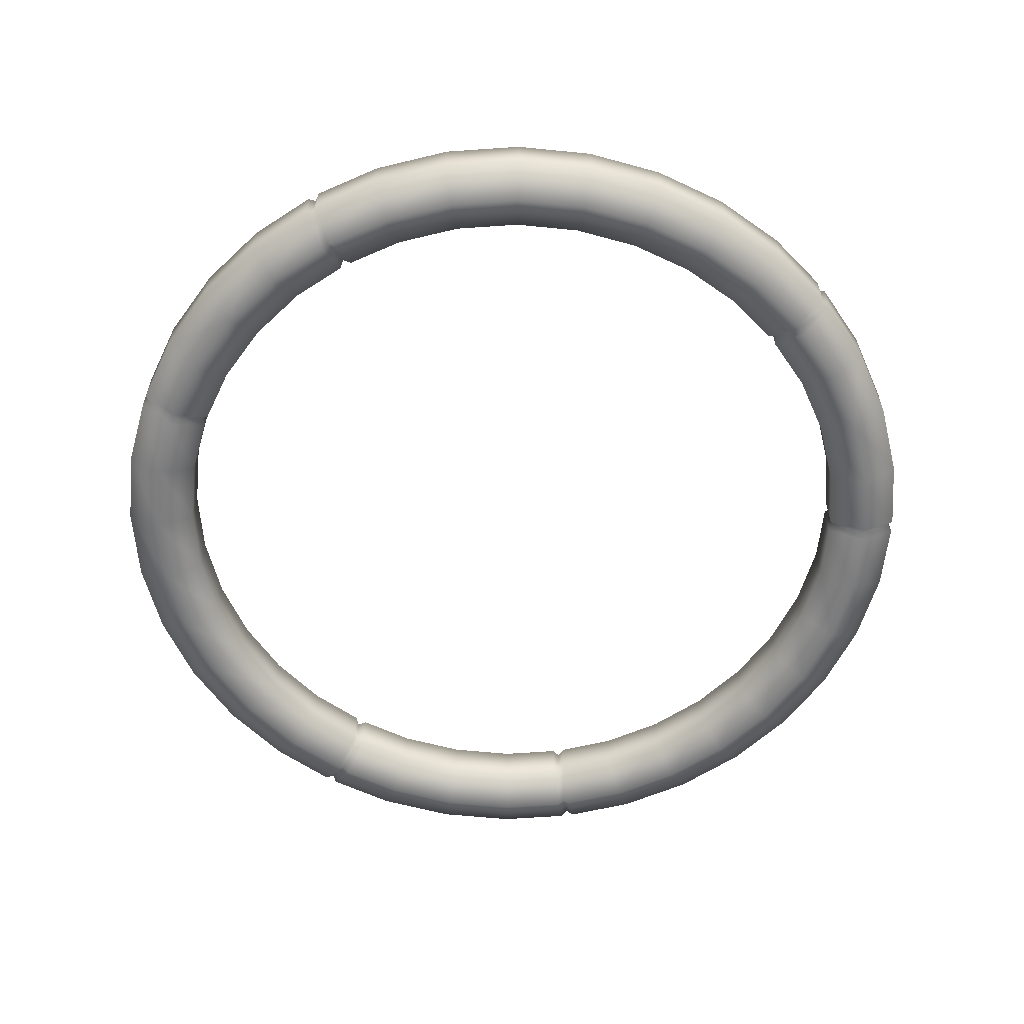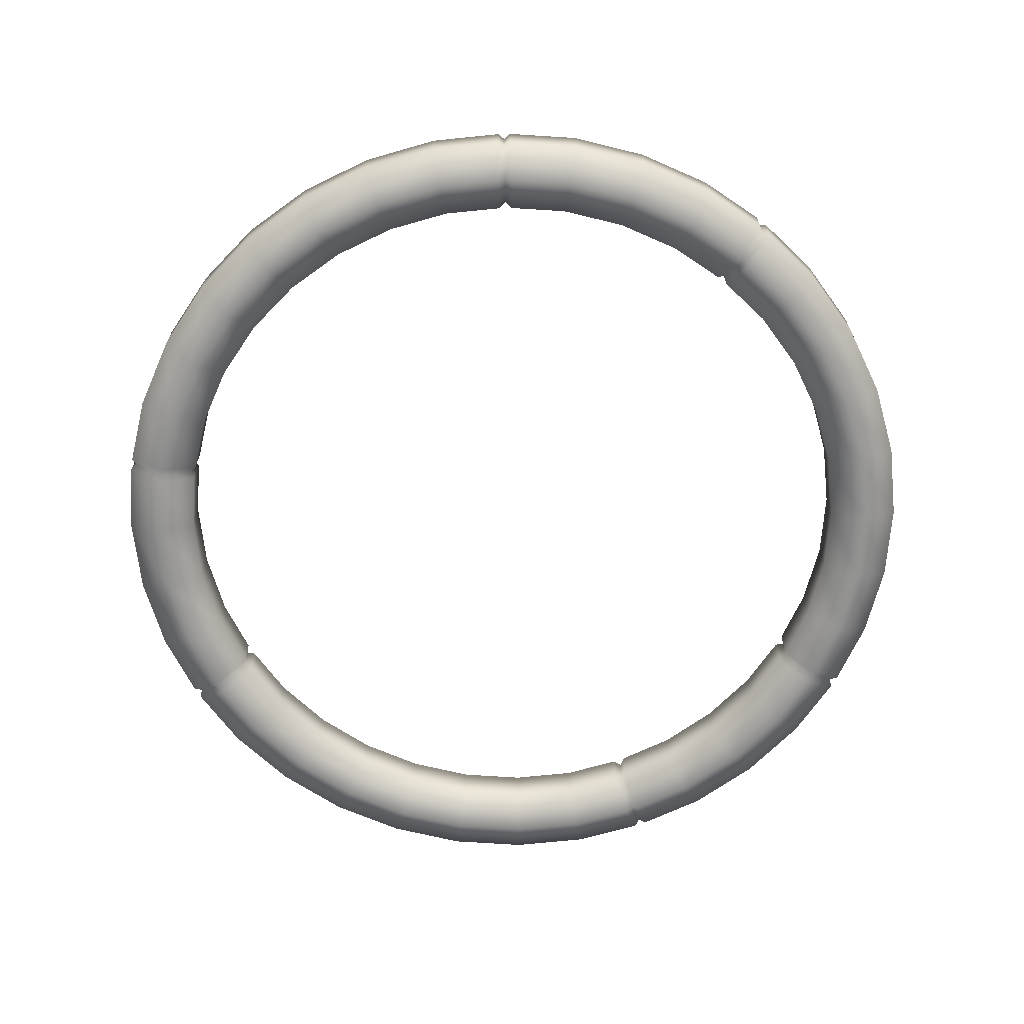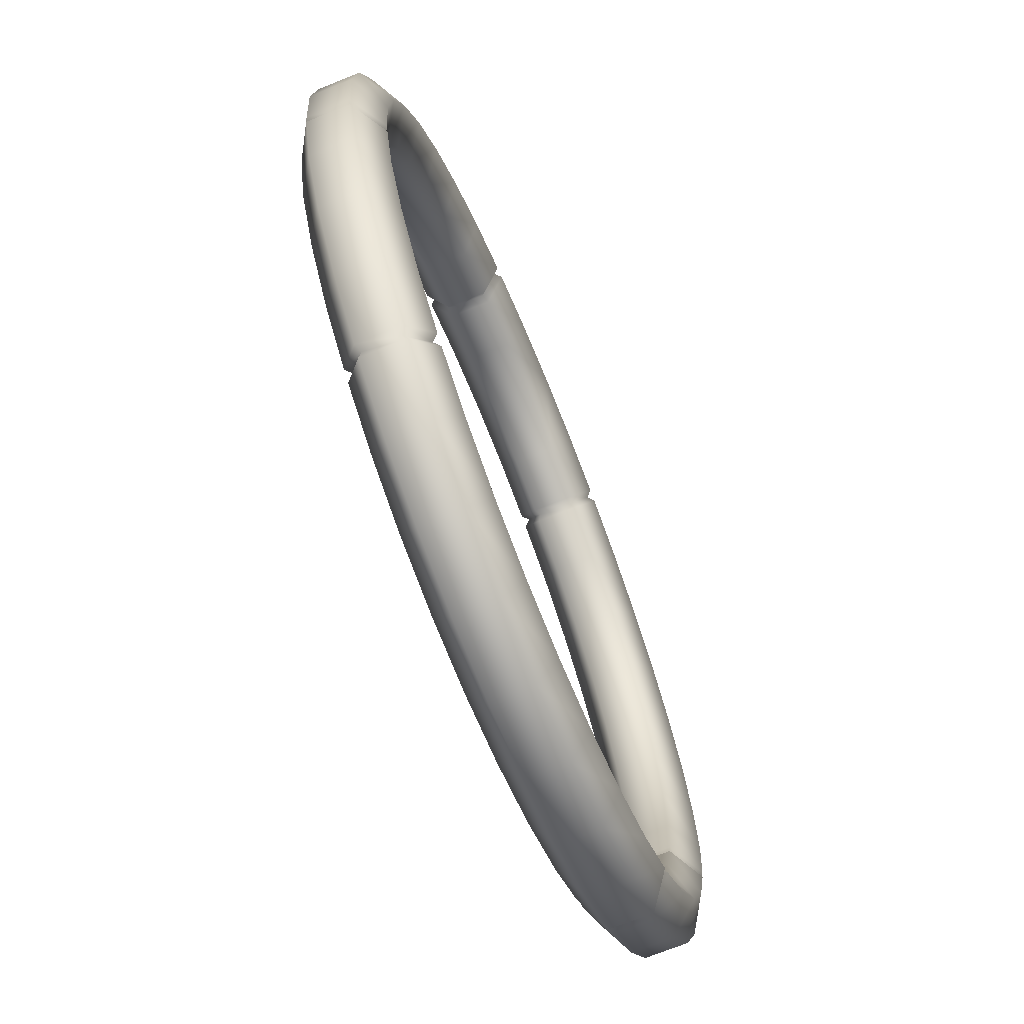
<metadata>
{"format":"obj","ext":"obj","renderer":"f3d","projection":"perspective","resolution":1024,"background":"white","views":[{"elev":-59.1,"azim":-130.9,"up":"+Z"},{"elev":-66.7,"azim":161.1,"up":"+Z"},{"elev":-70.8,"azim":-68.0,"up":"+Y"}]}
</metadata>
<code>
g ENV_S03_FinalScoreRing_Gold_MO
v -1.915 -2.283 -2.124
v -1.781 -2.122 -2.003
v -1.746 -2.149 -1.962
v -1.904 -2.337 -2.104
v -1.915 -2.283 -2.367
v -1.387 -2.402 -1.962
v -1.904 -2.337 -2.387
v -1.781 -2.122 -2.488
v -1.51 -2.615 -2.104
v -0.9488 -2.607 -1.962
v -1.746 -2.149 -2.529
v -1.646 -1.962 -2.367
v -1.033 -2.838 -2.104
v -0.4817 -2.732 -1.962
v -1.51 -2.615 -2.387
v -1.588 -1.961 -2.387
v -1.646 -1.962 -2.124
v -0.5244 -2.974 -2.104
v 3.889e-07 -2.774 -1.962
v -1.033 -2.838 -2.387
v -1.387 -2.402 -2.529
v -1.588 -1.961 -2.104
v -1.781 -2.122 -2.003
v -1.746 -2.149 -1.962
v 1.109e-15 -3.02 -2.104
v 0.4817 -2.732 -1.962
v -1.264 -2.19 -2.387
v -1.264 -2.19 -2.104
v -1.387 -2.402 -1.962
v -0.9488 -2.607 -2.529
v -0.5244 -2.974 -2.387
v 0.5244 -2.974 -2.104
v 0.9488 -2.607 -1.962
v -0.8648 -2.376 -2.104
v -0.9488 -2.607 -1.962
v -0.8648 -2.376 -2.387
v -0.4817 -2.732 -2.529
v 2.258e-15 -3.02 -2.387
v 1.033 -2.838 -2.104
v 1.387 -2.402 -1.962
v -0.4391 -2.49 -2.104
v -0.4817 -2.732 -1.962
v -0.4391 -2.49 -2.387
v 3.815e-07 -2.774 -2.529
v 0.5244 -2.974 -2.387
v 1.51 -2.615 -2.104
v 1.746 -2.149 -1.962
v 1.526e-07 -2.529 -2.104
v 3.889e-07 -2.774 -1.962
v 1.526e-07 -2.529 -2.387
v 0.4817 -2.732 -2.529
v 1.033 -2.838 -2.387
v 1.904 -2.337 -2.104
v 1.781 -2.122 -2.003
v 0.4391 -2.49 -2.104
v 0.4817 -2.732 -1.962
v 0.4391 -2.49 -2.387
v 0.9488 -2.607 -2.529
v 1.51 -2.615 -2.387
v 1.915 -2.283 -2.124
v 1.813 -2.092 -1.962
v 0.8648 -2.376 -2.104
v 0.9488 -2.607 -1.962
v 0.8648 -2.376 -2.387
v 1.387 -2.402 -2.529
v 1.904 -2.337 -2.387
v 1.971 -2.281 -2.104
v 2.125 -1.783 -1.962
v 1.264 -2.19 -2.104
v 1.387 -2.402 -1.962
v 1.264 -2.19 -2.387
v 1.746 -2.149 -2.529
v 1.915 -2.283 -2.367
v 2.313 -1.941 -2.104
v 2.402 -1.387 -1.962
v 1.588 -1.961 -2.104
v 1.746 -2.149 -1.962
v 1.588 -1.961 -2.387
v 1.781 -2.122 -2.488
v 1.971 -2.281 -2.387
v 2.615 -1.51 -2.104
v 2.607 -0.9488 -1.962
v 1.646 -1.962 -2.124
v 1.781 -2.122 -2.003
v 1.646 -1.962 -2.367
v 2.313 -1.941 -2.387
v 1.813 -2.092 -2.529
v 2.838 -1.033 -2.104
v 2.719 -0.524 -1.962
v 1.655 -1.904 -2.104
v 1.813 -2.092 -1.962
v 1.655 -1.904 -2.387
v 1.937 -1.625 -2.104
v 2.125 -1.783 -1.962
v 2.402 -1.387 -1.962
v 2.125 -1.783 -2.529
v 1.937 -1.625 -2.387
v 2.19 -1.264 -2.104
v 2.402 -1.387 -2.529
v 2.376 -0.8648 -2.104
v 2.607 -0.9488 -1.962
v 2.19 -1.264 -2.387
v 2.376 -0.8648 -2.387
v 2.477 -0.4813 -2.104
v 2.719 -0.524 -1.962
v 2.615 -1.51 -2.387
v 2.607 -0.9488 -2.529
v 2.838 -1.033 -2.387
v 2.477 -0.4813 -2.387
v 2.522 -0.4447 -2.124
v 2.728 -0.481 -2.003
v 2.96 -0.5666 -2.104
v 2.728 -0.481 -2.003
v 2.96 -0.5666 -2.387
v 2.719 -0.524 -2.529
v 2.934 -0.5174 -2.124
v 2.734 -0.4375 -1.962
v 2.522 -0.4447 -2.367
v 2.492 -0.3949 -2.104
v 2.734 -0.4375 -1.962
v 2.728 -0.481 -2.488
v 2.934 -0.5174 -2.367
v 2.976 -0.4801 -2.104
v 2.774 9.686e-08 -1.962
v 2.492 -0.3949 -2.387
v 2.528 9.686e-08 -2.104
v 2.774 9.686e-08 -1.962
v 2.734 -0.4375 -2.529
v 2.976 -0.4801 -2.387
v 3.02 2.459e-07 -2.104
v 2.732 0.4817 -1.962
v 2.528 9.686e-08 -2.387
v 2.49 0.4391 -2.104
v 2.732 0.4817 -1.962
v 2.774 9.686e-08 -2.529
v 3.02 2.459e-07 -2.387
v 2.974 0.5243 -2.104
v 2.607 0.9488 -1.962
v 2.49 0.4391 -2.387
v 2.376 0.8648 -2.104
v 2.607 0.9488 -1.962
v 2.732 0.4817 -2.529
v 2.974 0.5243 -2.387
v 2.838 1.033 -2.104
v 2.402 1.387 -1.962
v 2.376 0.8648 -2.387
v 2.19 1.264 -2.104
v 2.402 1.387 -1.962
v 2.607 0.9488 -2.529
v 2.838 1.033 -2.387
v 2.615 1.51 -2.104
v 2.125 1.783 -1.962
v 2.19 1.264 -2.387
v 1.937 1.625 -2.104
v 2.125 1.783 -1.962
v 2.402 1.387 -2.529
v 2.615 1.51 -2.387
v 2.313 1.941 -2.104
v 1.783 2.125 -1.962
v 1.937 1.625 -2.387
v 1.625 1.937 -2.104
v 1.783 2.125 -1.962
v 2.125 1.783 -2.529
v 2.313 1.941 -2.387
v 1.941 2.313 -2.104
v 1.387 2.402 -1.962
v 1.625 1.937 -2.387
v 1.264 2.19 -2.104
v 1.387 2.402 -1.962
v 1.783 2.125 -2.529
v 1.941 2.313 -2.387
v 1.51 2.615 -2.104
v 0.9881 2.586 -1.962
v 1.264 2.19 -2.387
v 0.9041 2.356 -2.104
v 0.9881 2.586 -1.962
v 1.387 2.402 -2.529
v 1.51 2.615 -2.387
v 1.072 2.817 -2.104
v 0.9475 2.603 -2.003
v 0.9041 2.356 -2.387
v 0.8758 2.406 -2.124
v 0.9475 2.603 -2.003
v 0.9881 2.586 -2.529
v 1.072 2.817 -2.387
v 1.019 2.8 -2.124
v 0.9056 2.616 -1.962
v 0.8758 2.406 -2.367
v 0.8216 2.386 -2.104
v 0.9056 2.616 -1.962
v 0.9475 2.603 -2.488
v 1.019 2.8 -2.367
v 0.9896 2.847 -2.104
v 0.4817 2.732 -1.962
v 0.8216 2.386 -2.387
v 0.4391 2.49 -2.104
v 0.4817 2.732 -1.962
v 7.629e-07 2.774 -1.962
v 0.9056 2.616 -2.529
v 0.9896 2.847 -2.387
v 0.5244 2.974 -2.104
v 7.629e-07 2.774 -1.962
v 0.4391 2.49 -2.387
v 6.866e-07 2.528 -2.104
v 0.5244 2.974 -2.387
v 7.629e-07 3.02 -2.104
v -0.4817 2.732 -1.962
v 0.4817 2.732 -2.529
v -0.5244 2.974 -2.104
v -0.9056 2.616 -1.962
v 7.629e-07 2.774 -2.529
v 7.629e-07 3.02 -2.387
v -0.9896 2.847 -2.104
v -0.9475 2.603 -2.003
v -0.5244 2.974 -2.387
v 7.629e-07 2.528 -2.387
v -1.019 2.8 -2.124
v -0.9881 2.586 -1.962
v -0.4817 2.732 -2.529
v -0.9896 2.847 -2.387
v -0.4391 2.49 -2.387
v -1.072 2.817 -2.104
v -1.387 2.402 -1.962
v -0.9056 2.616 -2.529
v -1.019 2.8 -2.367
v -0.4391 2.49 -2.104
v -0.4817 2.732 -1.962
v -1.51 2.615 -2.104
v -1.783 2.125 -1.962
v -0.8216 2.386 -2.387
v -0.8216 2.386 -2.104
v -0.9056 2.616 -1.962
v -0.9475 2.603 -2.488
v -1.072 2.817 -2.387
v -1.941 2.313 -2.104
v -2.125 1.783 -1.962
v -0.8758 2.406 -2.367
v -0.8758 2.406 -2.124
v -0.9475 2.603 -2.003
v -1.51 2.615 -2.387
v -0.9881 2.586 -2.529
v -2.313 1.941 -2.104
v -2.402 1.387 -1.962
v -0.9041 2.356 -2.387
v -0.9041 2.356 -2.104
v -0.9881 2.586 -1.962
v -1.941 2.313 -2.387
v -1.387 2.402 -2.529
v -2.615 1.51 -2.104
v -2.607 0.9488 -1.962
v -1.264 2.19 -2.104
v -1.387 2.402 -1.962
v -1.264 2.19 -2.387
v -1.783 2.125 -2.529
v -2.313 1.941 -2.387
v -2.838 1.033 -2.104
v -2.732 0.4817 -1.962
v -1.625 1.937 -2.104
v -1.783 2.125 -1.962
v -1.625 1.937 -2.387
v -2.125 1.783 -2.529
v -2.615 1.51 -2.387
v -2.974 0.5243 -2.104
v -2.774 -3.651e-07 -1.962
v -1.937 1.625 -2.104
v -2.125 1.783 -1.962
v -1.937 1.625 -2.387
v -2.402 1.387 -2.529
v -2.838 1.033 -2.387
v -3.02 -3.651e-07 -2.104
v -2.734 -0.4375 -1.962
v -2.19 1.264 -2.104
v -2.402 1.387 -1.962
v -2.19 1.264 -2.387
v -2.607 0.9488 -2.529
v -2.974 0.5243 -2.387
v -2.976 -0.4801 -2.104
v -2.728 -0.481 -2.003
v -2.376 0.8648 -2.104
v -2.607 0.9488 -1.962
v -2.376 0.8648 -2.387
v -2.732 0.4817 -2.529
v -3.02 -3.651e-07 -2.387
v -2.934 -0.5174 -2.124
v -2.719 -0.524 -1.962
v -2.49 0.4391 -2.104
v -2.732 0.4817 -1.962
v -2.49 0.4391 -2.387
v -2.774 -3.651e-07 -2.529
v -2.976 -0.4801 -2.387
v -2.96 -0.5666 -2.104
v -2.607 -0.9488 -1.962
v -2.528 -5.96e-08 -2.104
v -2.774 -3.651e-07 -1.962
v -2.528 -5.96e-08 -2.387
v -2.734 -0.4375 -2.529
v -2.934 -0.5174 -2.367
v -2.838 -1.033 -2.104
v -2.402 -1.387 -1.962
v -2.492 -0.3949 -2.104
v -2.734 -0.4375 -1.962
v -2.492 -0.3949 -2.387
v -2.728 -0.481 -2.488
v -2.96 -0.5666 -2.387
v -2.615 -1.51 -2.104
v -2.125 -1.783 -1.962
v -2.522 -0.4447 -2.124
v -2.728 -0.481 -2.003
v -2.522 -0.4447 -2.367
v -2.838 -1.033 -2.387
v -2.719 -0.524 -2.529
v -2.313 -1.941 -2.104
v -1.813 -2.092 -1.962
v -2.477 -0.4813 -2.104
v -2.719 -0.524 -1.962
v -2.477 -0.4813 -2.387
v -2.376 -0.8648 -2.104
v -2.607 -0.9488 -1.962
v -2.402 -1.387 -1.962
v -2.607 -0.9488 -2.529
v -2.376 -0.8648 -2.387
v -2.19 -1.264 -2.104
v -2.402 -1.387 -2.529
v -1.937 -1.625 -2.104
v -2.125 -1.783 -1.962
v -2.19 -1.264 -2.387
v -1.937 -1.625 -2.387
v -1.655 -1.904 -2.104
v -1.813 -2.092 -1.962
v -1.646 -1.962 -2.124
v -1.781 -2.122 -2.003
v -1.646 -1.962 -2.367
v -1.655 -1.904 -2.387
v -1.781 -2.122 -2.488
v -1.813 -2.092 -2.529
v -1.915 -2.283 -2.367
v -2.125 -1.783 -2.529
v -1.971 -2.281 -2.387
v -1.915 -2.283 -2.124
v -2.313 -1.941 -2.387
v -1.971 -2.281 -2.104
v -1.781 -2.122 -2.003
v -2.615 -1.51 -2.387
g ENV_S03_FinalScoreRing_Gold_MO_0
f 3 2 1
f 4 3 1
f 4 1 5
f 6 3 4
f 7 4 5
f 7 5 8
f 9 6 4
f 9 4 7
f 10 6 9
f 11 7 8
f 11 8 12
f 13 10 9
f 14 10 13
f 15 9 7
f 15 7 11
f 13 9 15
f 16 11 12
f 12 17 16
f 18 14 13
f 19 14 18
f 20 13 15
f 18 13 20
f 21 15 11
f 21 11 16
f 20 15 21
f 17 22 16
f 22 17 23
f 24 22 23
f 25 19 18
f 26 19 25
f 27 21 16
f 27 16 22
f 28 22 24
f 28 27 22
f 29 28 24
f 30 20 21
f 30 21 27
f 31 18 20
f 25 18 31
f 31 20 30
f 32 26 25
f 33 26 32
f 34 28 29
f 35 34 29
f 36 27 28
f 36 30 27
f 34 36 28
f 37 31 30
f 37 30 36
f 38 25 31
f 32 25 38
f 38 31 37
f 39 33 32
f 40 33 39
f 41 34 35
f 42 41 35
f 43 36 34
f 43 37 36
f 41 43 34
f 44 38 37
f 44 37 43
f 45 32 38
f 39 32 45
f 45 38 44
f 46 40 39
f 47 40 46
f 48 41 42
f 49 48 42
f 50 43 41
f 50 44 43
f 48 50 41
f 51 45 44
f 51 44 50
f 52 39 45
f 46 39 52
f 52 45 51
f 53 47 46
f 54 47 53
f 55 48 49
f 56 55 49
f 57 50 48
f 57 51 50
f 55 57 48
f 58 52 51
f 58 51 57
f 59 46 52
f 53 46 59
f 59 52 58
f 60 54 53
f 61 54 60
f 62 55 56
f 63 62 56
f 64 57 55
f 64 58 57
f 62 64 55
f 65 59 58
f 65 58 64
f 66 53 59
f 60 53 66
f 66 59 65
f 67 61 60
f 61 67 68
f 69 62 63
f 70 69 63
f 71 64 62
f 71 65 64
f 69 71 62
f 72 66 65
f 72 65 71
f 73 60 66
f 67 60 73
f 73 66 72
f 67 74 68
f 68 74 75
f 76 69 70
f 77 76 70
f 78 71 69
f 78 72 71
f 76 78 69
f 79 73 72
f 79 72 78
f 80 67 73
f 67 80 74
f 80 73 79
f 74 81 75
f 75 81 82
f 83 76 77
f 84 83 77
f 78 76 85
f 85 79 78
f 76 83 85
f 80 86 74
f 74 86 81
f 87 80 79
f 87 79 85
f 86 80 87
f 81 88 82
f 82 88 89
f 90 83 84
f 91 90 84
f 85 83 92
f 92 87 85
f 83 90 92
f 93 90 91
f 94 93 91
f 94 95 93
f 87 92 96
f 96 86 87
f 97 92 90
f 93 97 90
f 92 97 96
f 95 98 93
f 93 98 97
f 96 99 86
f 96 97 99
f 100 98 95
f 101 100 95
f 98 102 97
f 97 102 99
f 103 102 98
f 100 103 98
f 104 100 101
f 105 104 101
f 99 106 86
f 86 106 81
f 81 106 88
f 99 102 107
f 102 103 107
f 108 106 99
f 106 108 88
f 107 108 99
f 109 103 100
f 104 109 100
f 110 104 105
f 111 110 105
f 88 108 112
f 88 112 89
f 113 89 112
f 114 108 107
f 108 114 112
f 107 103 115
f 103 109 115
f 115 114 107
f 116 113 112
f 116 112 114
f 117 113 116
f 109 104 118
f 104 110 118
f 119 110 111
f 120 119 111
f 121 115 109
f 118 121 109
f 122 114 115
f 122 116 114
f 121 122 115
f 123 117 116
f 123 116 122
f 124 117 123
f 118 110 125
f 110 119 125
f 126 119 120
f 127 126 120
f 128 121 118
f 125 128 118
f 129 122 121
f 129 123 122
f 128 129 121
f 130 124 123
f 130 123 129
f 131 124 130
f 132 125 119
f 126 132 119
f 133 126 127
f 134 133 127
f 135 128 125
f 132 135 125
f 136 129 128
f 136 130 129
f 135 136 128
f 137 131 130
f 137 130 136
f 138 131 137
f 139 132 126
f 133 139 126
f 140 133 134
f 141 140 134
f 142 135 132
f 139 142 132
f 143 136 135
f 143 137 136
f 142 143 135
f 144 138 137
f 144 137 143
f 145 138 144
f 146 139 133
f 140 146 133
f 147 140 141
f 148 147 141
f 149 142 139
f 146 149 139
f 150 143 142
f 150 144 143
f 149 150 142
f 151 145 144
f 151 144 150
f 152 145 151
f 153 146 140
f 147 153 140
f 154 147 148
f 155 154 148
f 156 149 146
f 153 156 146
f 157 150 149
f 157 151 150
f 156 157 149
f 158 152 151
f 158 151 157
f 159 152 158
f 160 153 147
f 154 160 147
f 161 154 155
f 162 161 155
f 163 156 153
f 160 163 153
f 164 157 156
f 164 158 157
f 163 164 156
f 165 159 158
f 165 158 164
f 166 159 165
f 167 160 154
f 161 167 154
f 168 161 162
f 169 168 162
f 170 163 160
f 167 170 160
f 171 164 163
f 171 165 164
f 170 171 163
f 172 166 165
f 172 165 171
f 173 166 172
f 174 167 161
f 168 174 161
f 175 168 169
f 176 175 169
f 177 170 167
f 174 177 167
f 178 171 170
f 178 172 171
f 177 178 170
f 179 173 172
f 179 172 178
f 180 173 179
f 181 174 168
f 175 181 168
f 182 175 176
f 183 182 176
f 184 177 174
f 181 184 174
f 185 178 177
f 185 179 178
f 184 185 177
f 186 180 179
f 186 179 185
f 187 180 186
f 181 175 188
f 175 182 188
f 189 182 183
f 190 189 183
f 191 184 181
f 188 191 181
f 192 185 184
f 192 186 185
f 191 192 184
f 193 187 186
f 193 186 192
f 187 193 194
f 188 182 195
f 182 189 195
f 196 189 190
f 197 196 190
f 197 198 196
f 199 191 188
f 195 199 188
f 200 192 191
f 200 193 192
f 199 200 191
f 193 201 194
f 193 200 201
f 194 201 202
f 203 195 189
f 196 203 189
f 198 204 196
f 196 204 203
f 205 200 199
f 200 205 201
f 201 206 202
f 201 205 206
f 202 206 207
f 199 195 208
f 195 203 208
f 208 205 199
f 206 209 207
f 207 209 210
f 208 203 211
f 208 211 205
f 205 212 206
f 206 212 209
f 211 212 205
f 209 213 210
f 214 210 213
f 212 215 209
f 215 212 211
f 209 215 213
f 203 216 211
f 204 216 203
f 217 214 213
f 218 214 217
f 219 215 211
f 211 216 219
f 215 220 213
f 217 213 220
f 220 215 219
f 221 216 204
f 216 221 219
f 222 218 217
f 223 218 222
f 224 220 219
f 219 221 224
f 225 217 220
f 222 217 225
f 225 220 224
f 226 221 204
f 226 204 198
f 227 226 198
f 228 223 222
f 229 223 228
f 221 230 224
f 230 221 226
f 231 226 227
f 231 230 226
f 232 231 227
f 233 225 224
f 233 224 230
f 234 222 225
f 228 222 234
f 234 225 233
f 235 229 228
f 236 229 235
f 230 231 237
f 237 233 230
f 238 231 232
f 231 238 237
f 239 238 232
f 240 228 234
f 235 228 240
f 241 234 233
f 241 233 237
f 240 234 241
f 242 236 235
f 243 236 242
f 237 238 244
f 244 241 237
f 245 238 239
f 238 245 244
f 246 245 239
f 247 235 240
f 242 235 247
f 248 240 241
f 248 241 244
f 247 240 248
f 249 243 242
f 250 243 249
f 251 245 246
f 252 251 246
f 253 244 245
f 253 248 244
f 251 253 245
f 254 247 248
f 254 248 253
f 255 242 247
f 249 242 255
f 255 247 254
f 256 250 249
f 257 250 256
f 258 251 252
f 259 258 252
f 260 253 251
f 260 254 253
f 258 260 251
f 261 255 254
f 261 254 260
f 262 249 255
f 256 249 262
f 262 255 261
f 263 257 256
f 264 257 263
f 265 258 259
f 266 265 259
f 267 260 258
f 267 261 260
f 265 267 258
f 268 262 261
f 268 261 267
f 269 256 262
f 263 256 269
f 269 262 268
f 270 264 263
f 271 264 270
f 272 265 266
f 273 272 266
f 274 267 265
f 274 268 267
f 272 274 265
f 275 269 268
f 275 268 274
f 276 263 269
f 270 263 276
f 276 269 275
f 277 271 270
f 278 271 277
f 279 272 273
f 280 279 273
f 281 274 272
f 281 275 274
f 279 281 272
f 282 276 275
f 282 275 281
f 283 270 276
f 277 270 283
f 283 276 282
f 284 278 277
f 285 278 284
f 286 279 280
f 287 286 280
f 288 281 279
f 288 282 281
f 286 288 279
f 289 283 282
f 289 282 288
f 290 277 283
f 284 277 290
f 290 283 289
f 291 285 284
f 285 291 292
f 293 286 287
f 294 293 287
f 295 288 286
f 295 289 288
f 293 295 286
f 296 290 289
f 296 289 295
f 297 284 290
f 291 284 297
f 297 290 296
f 291 298 292
f 292 298 299
f 300 293 294
f 301 300 294
f 302 295 293
f 302 296 295
f 300 302 293
f 303 297 296
f 303 296 302
f 304 291 297
f 291 304 298
f 304 297 303
f 298 305 299
f 299 305 306
f 307 300 301
f 308 307 301
f 302 300 309
f 309 303 302
f 300 307 309
f 304 310 298
f 298 310 305
f 311 304 303
f 311 303 309
f 310 304 311
f 305 312 306
f 306 312 313
f 314 307 308
f 315 314 308
f 309 307 316
f 316 311 309
f 307 314 316
f 317 314 315
f 318 317 315
f 318 319 317
f 311 316 320
f 320 310 311
f 321 316 314
f 317 321 314
f 316 321 320
f 319 322 317
f 317 322 321
f 320 323 310
f 320 321 323
f 324 322 319
f 325 324 319
f 322 326 321
f 321 326 323
f 327 326 322
f 324 327 322
f 328 324 325
f 329 328 325
f 330 328 329
f 331 330 329
f 328 330 332
f 328 333 324
f 333 328 332
f 333 327 324
f 332 334 333
f 334 335 333
f 327 333 335
f 334 336 335
f 326 327 337
f 337 327 335
f 323 326 337
f 336 338 335
f 335 338 337
f 336 339 338
f 337 340 323
f 338 340 337
f 339 341 338
f 340 338 341
f 339 342 341
f 342 313 341
f 312 341 313
f 312 340 341
f 340 343 323
f 343 340 312
f 323 343 310
f 305 343 312
f 310 343 305

</code>
